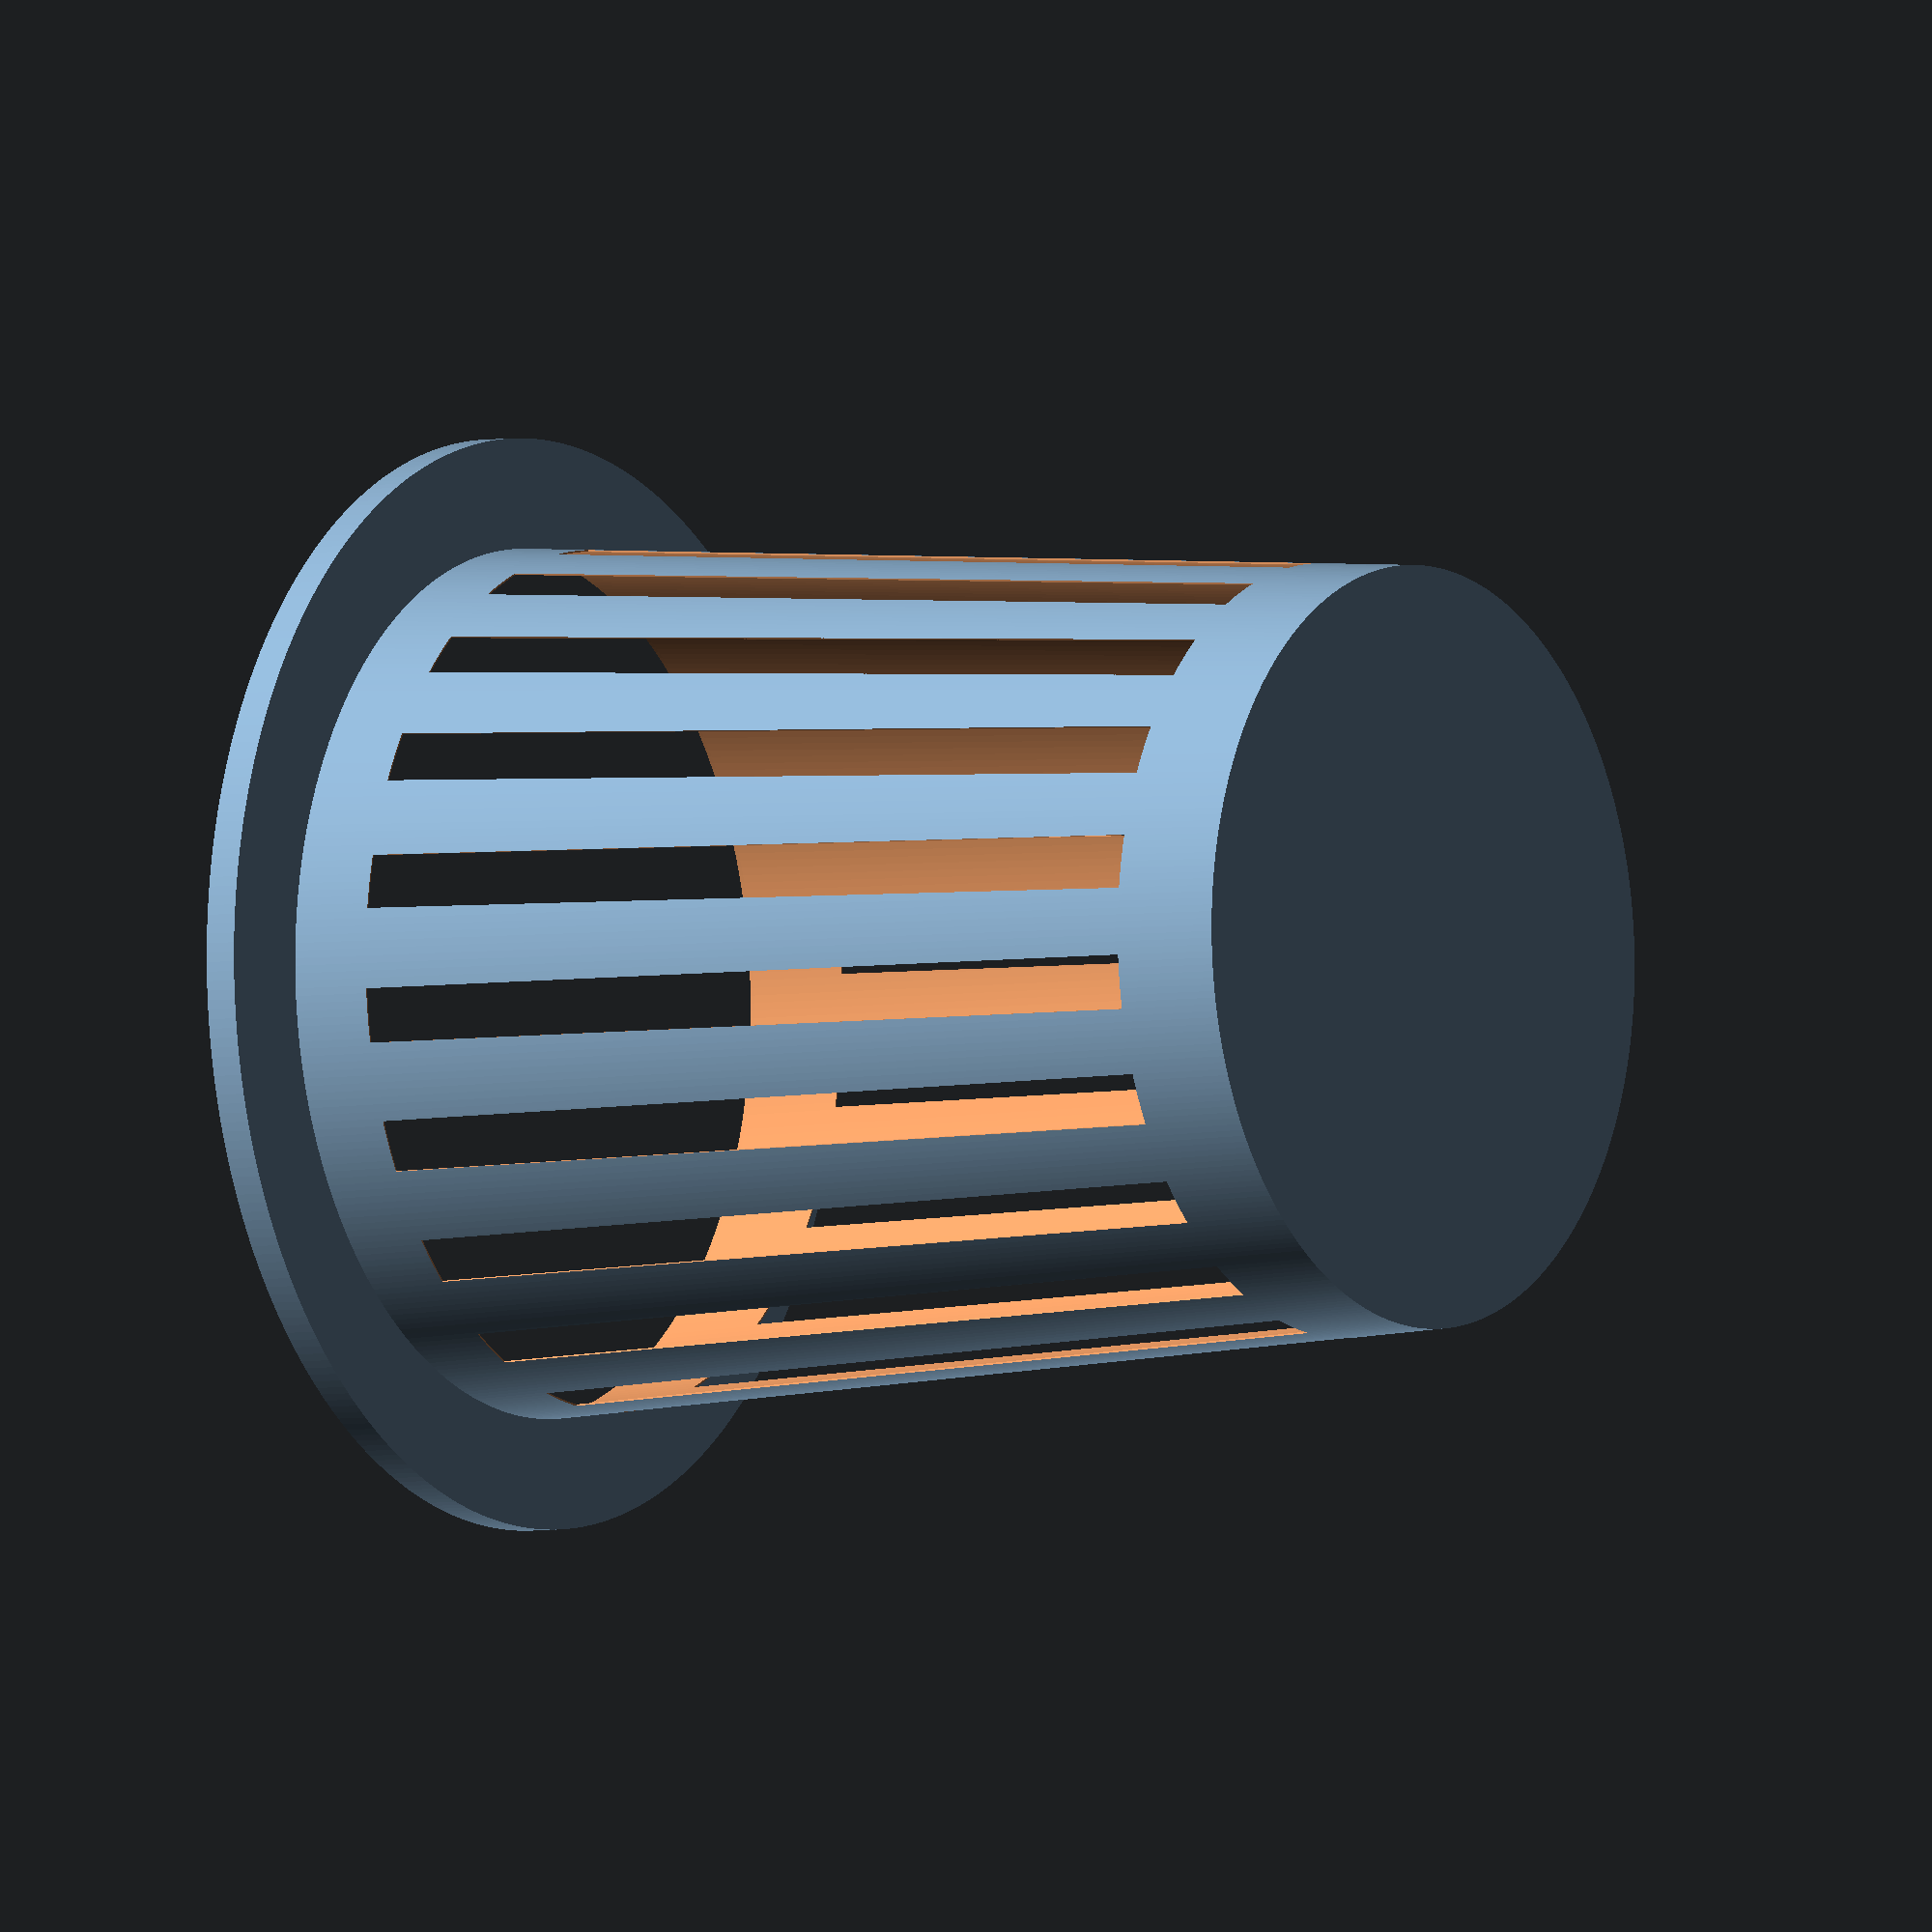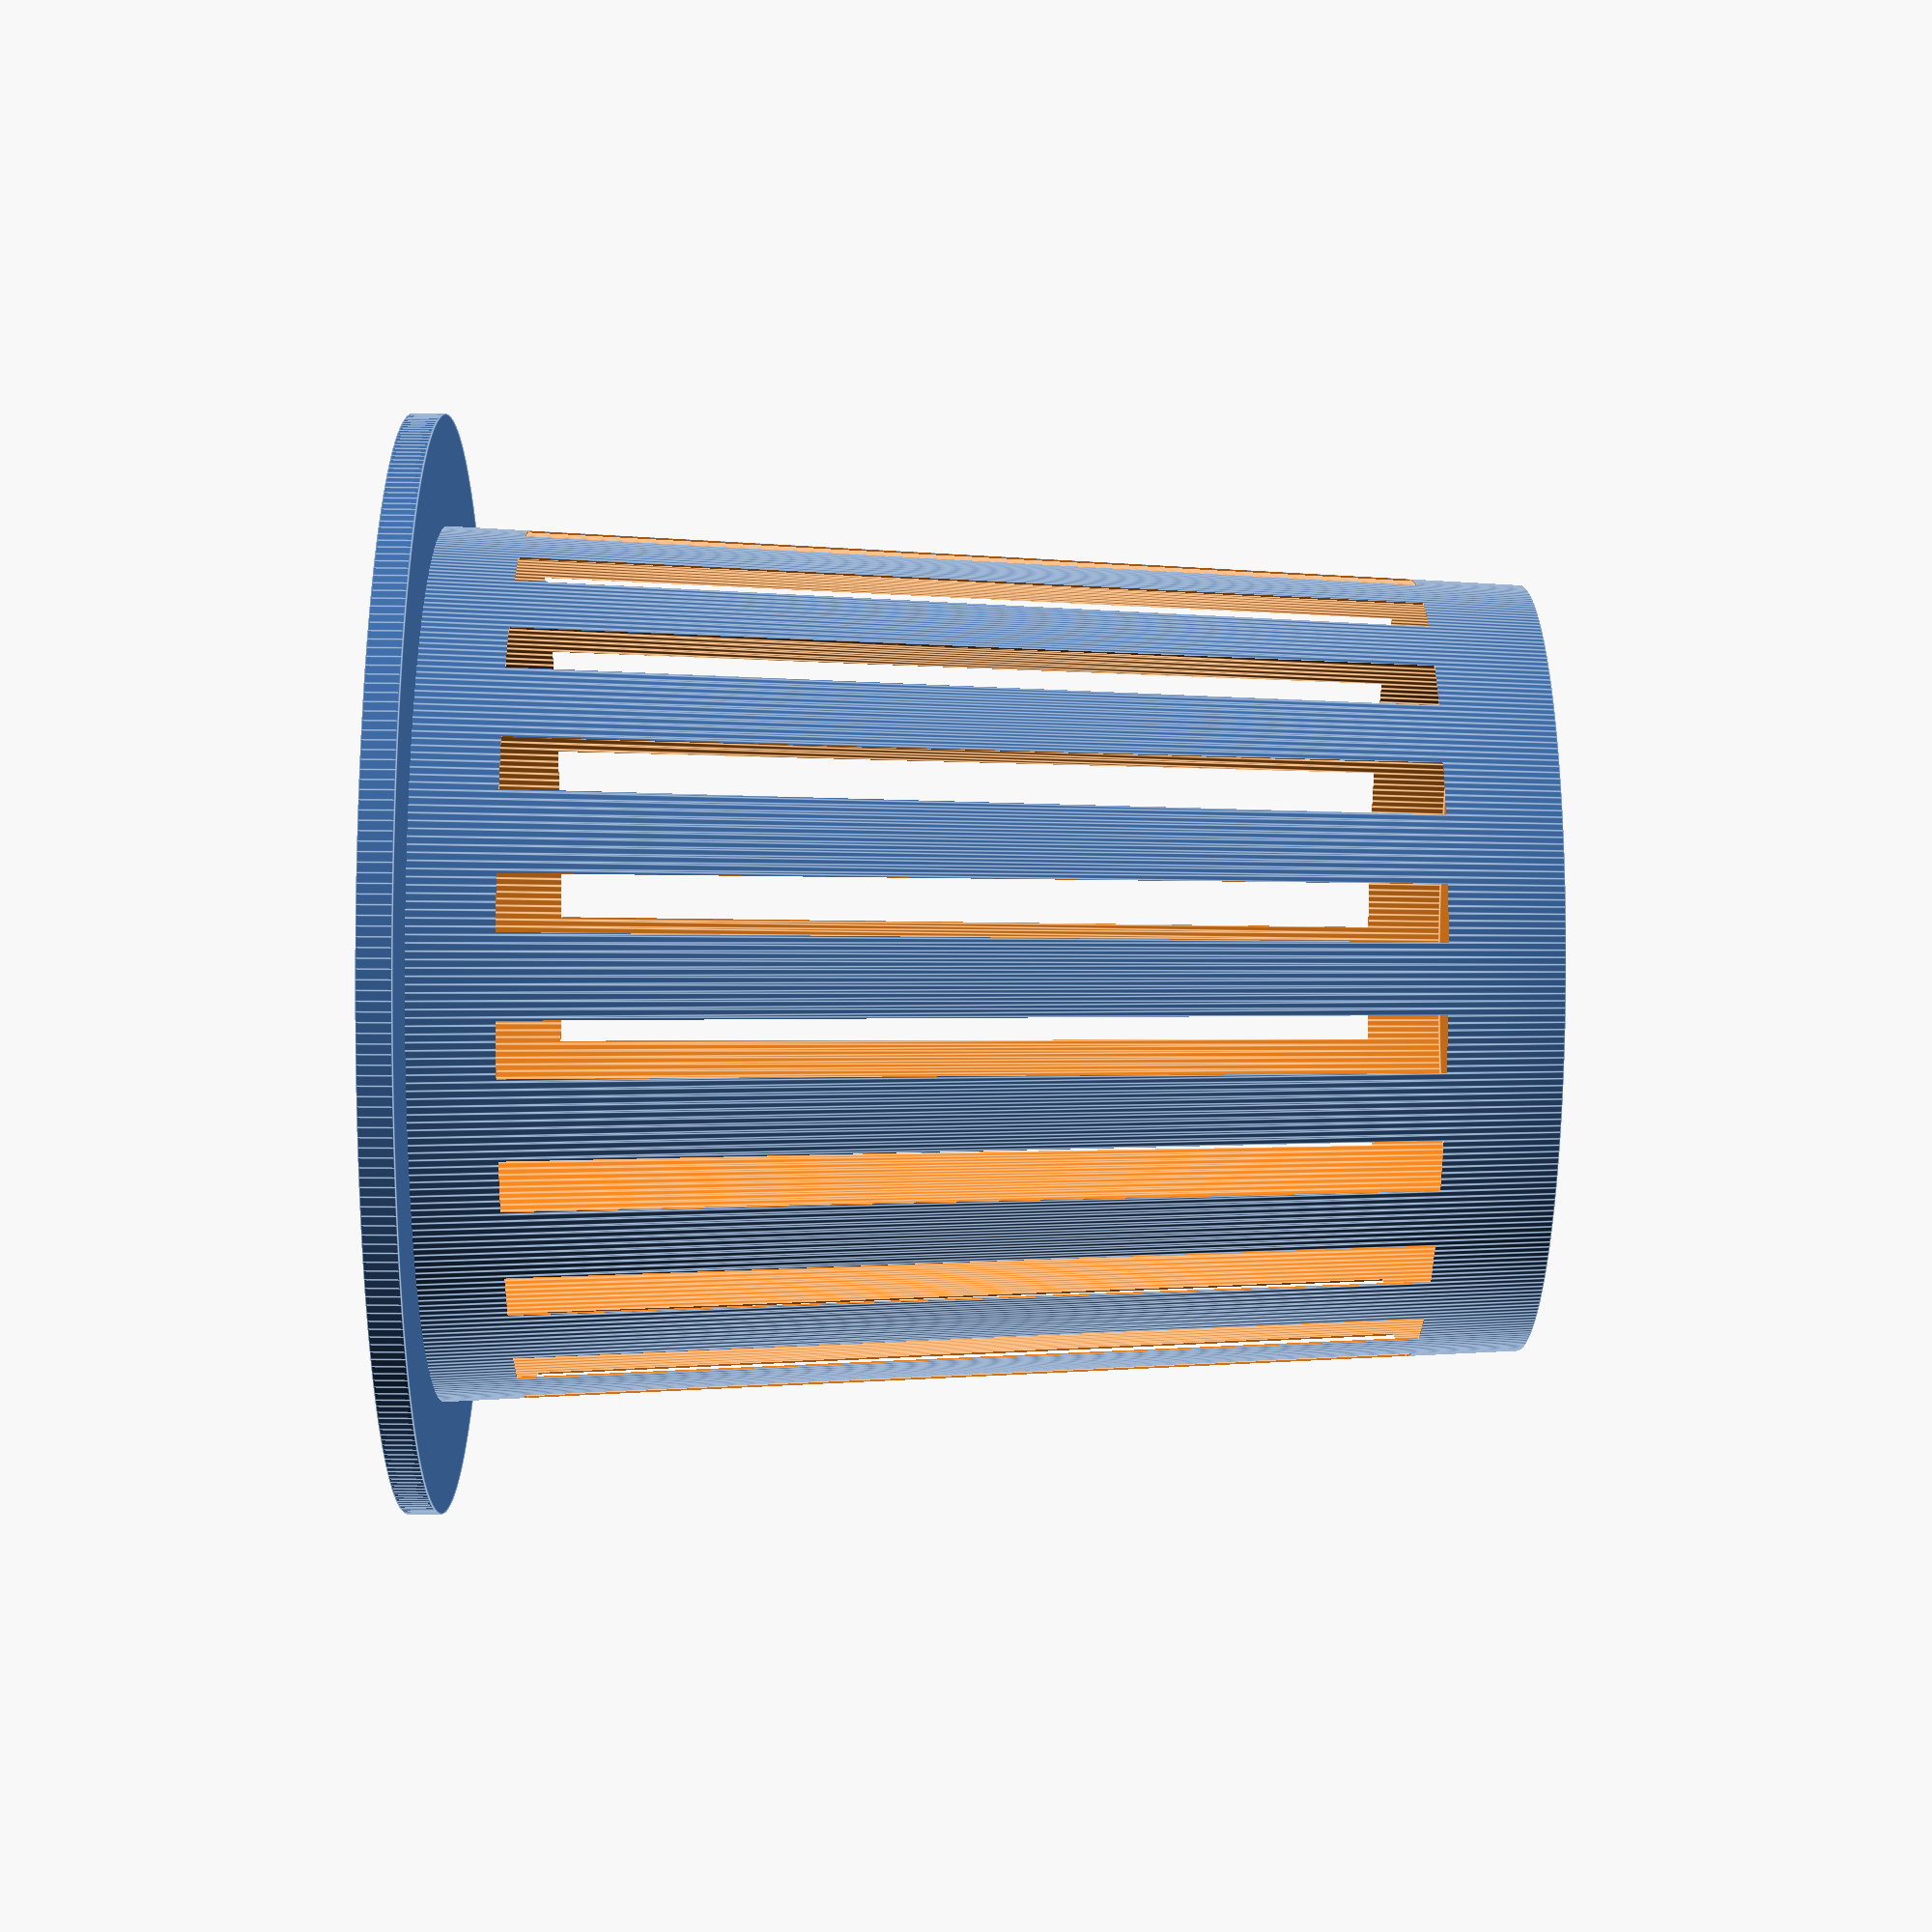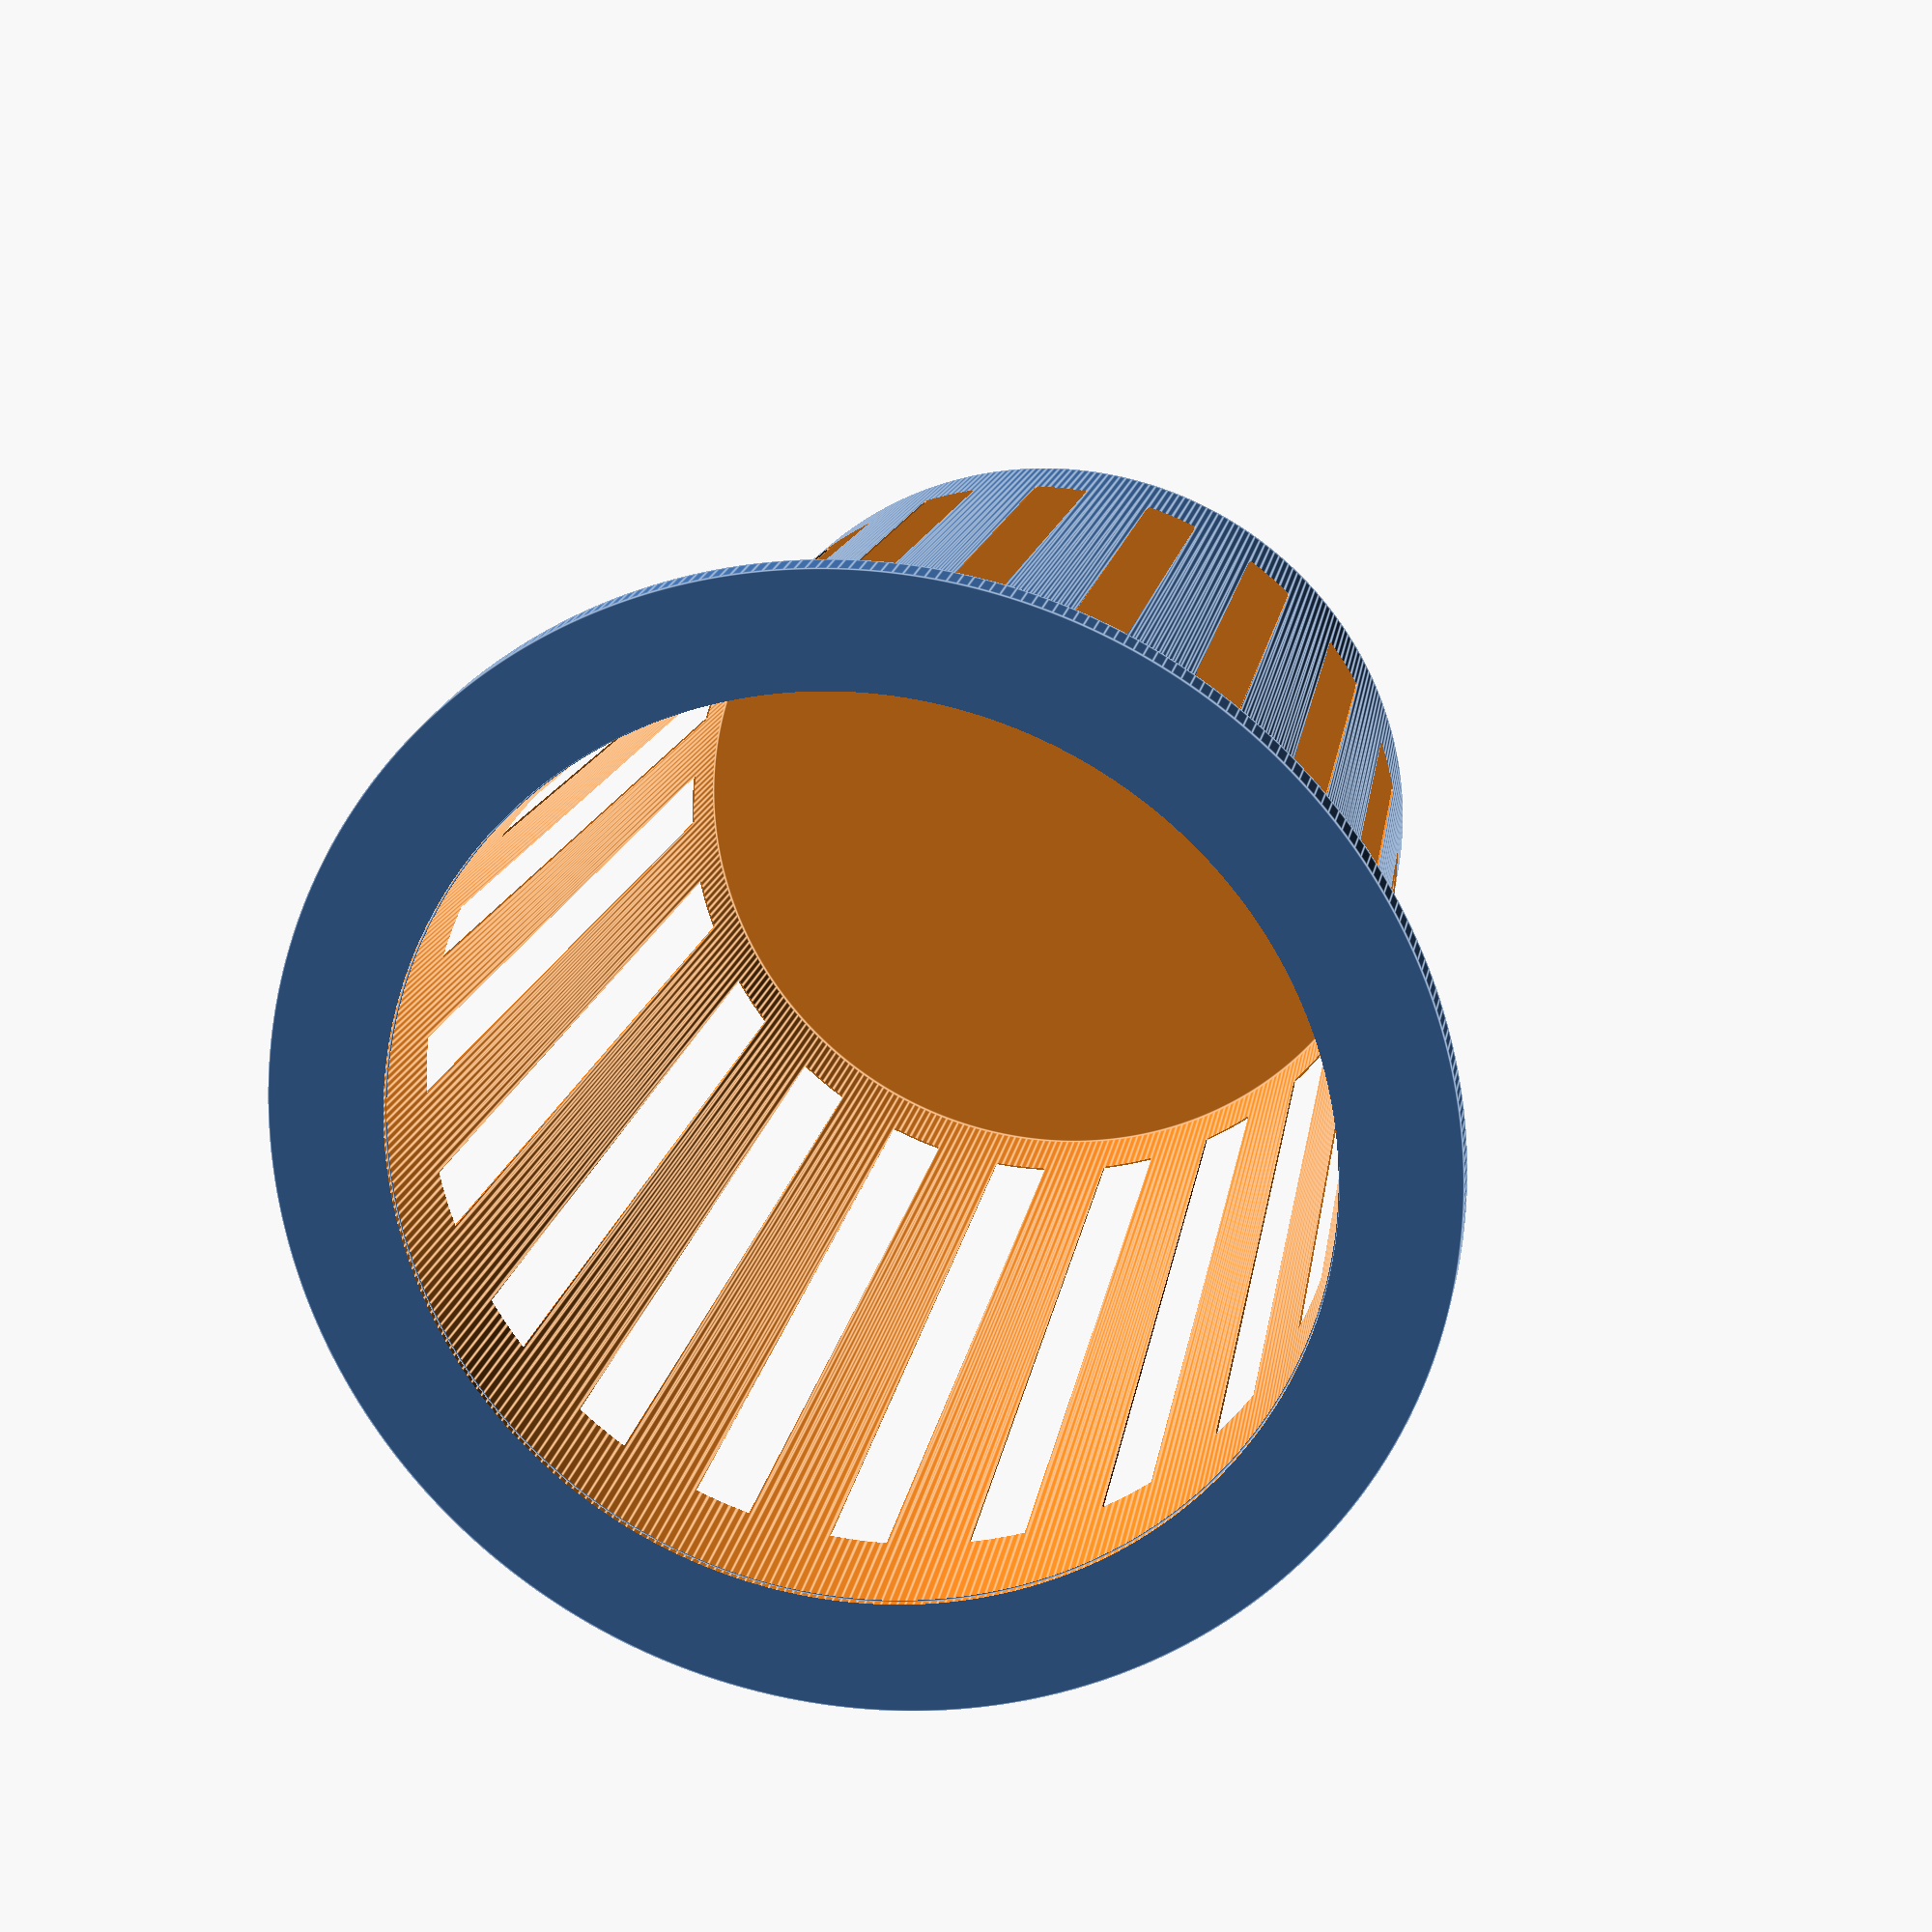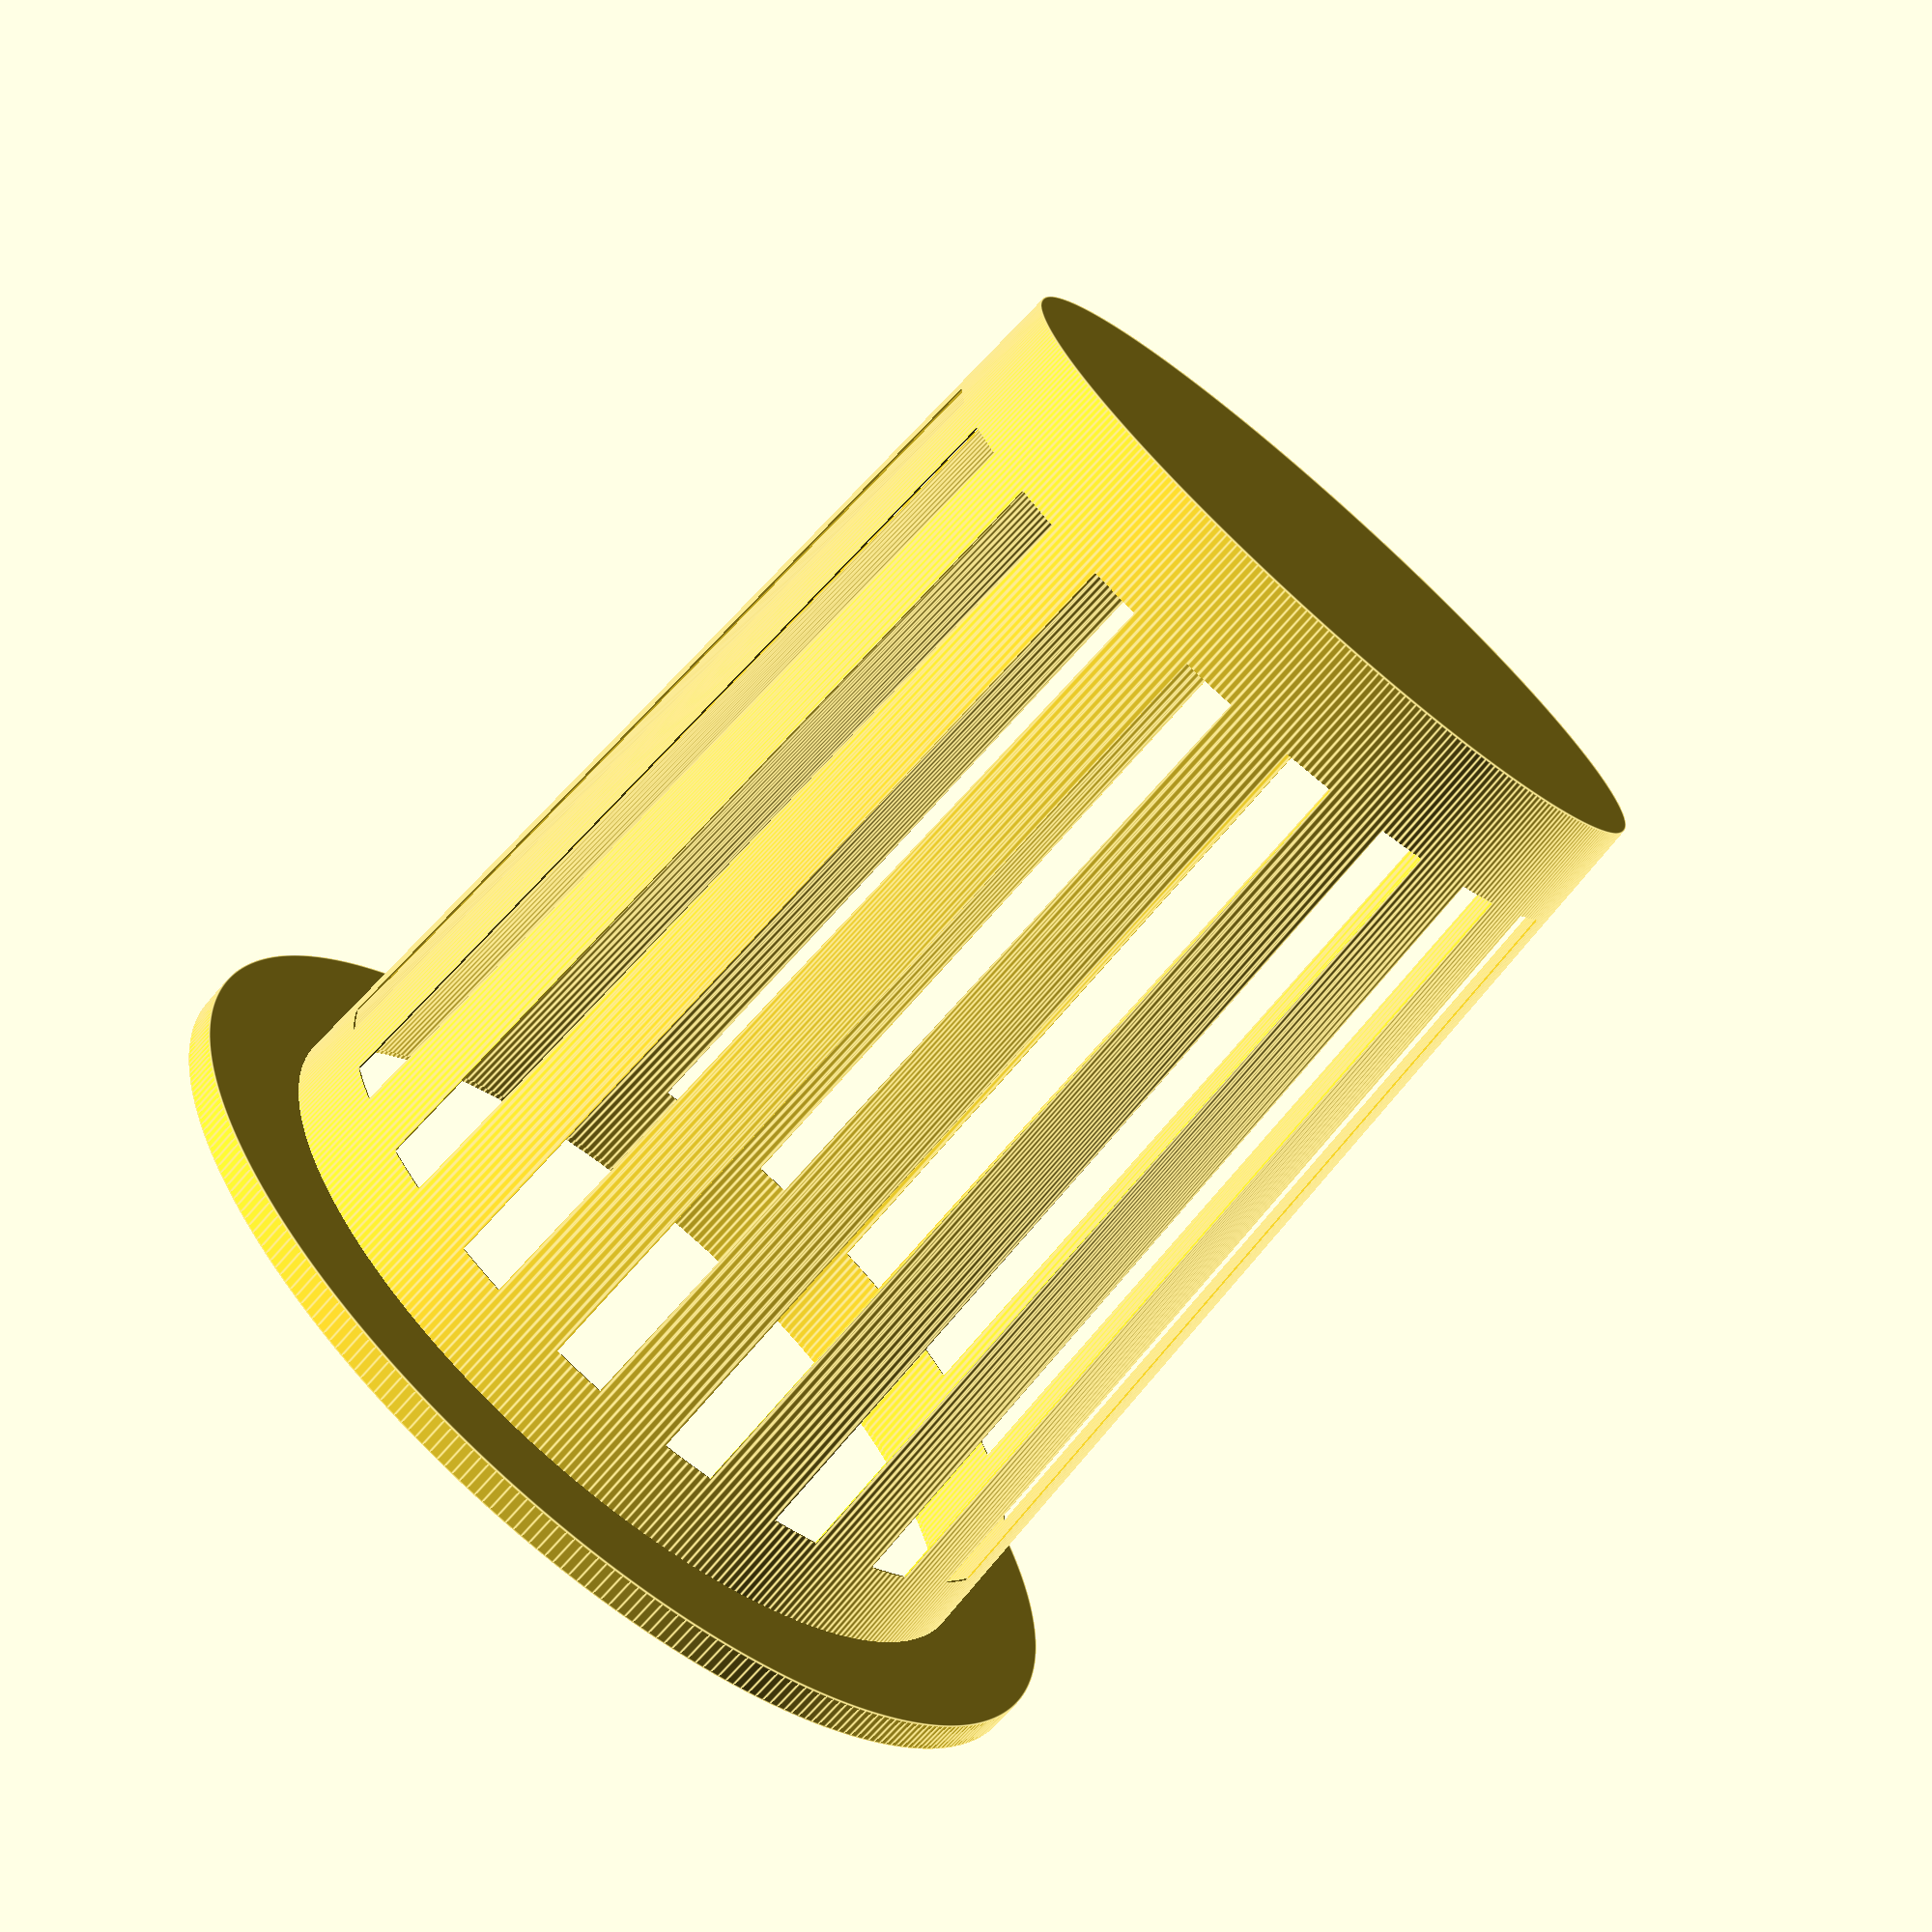
<openscad>
// Rendering values
$fa = 1;
$fs = 0.4;

// Variables
surface_height = 3;
top_radius = 50;
top_opening_radius = 40;
bottom_radius = 35;
total_height = 100;
difference_cylinder_z_offset = -surface_height;
slit_x = top_radius * 2 + 1;
slit_z = total_height - 20;

module make_slits(num_slits, slit_width = 5) {
    angle_increment = 360 / num_slits;
    for (i = [0 : floor((num_slits-1)/2)]) {
        rotate([0, 0, angle_increment * i])
        translate([0, 0, total_height/2])
        cube([slit_x, slit_width, slit_z], center = true);
    }
}

union() {
    // Body
    difference() {
        union() {            
            // Top / Opening
            difference() {
                translate([0, 0, 1])
                cylinder(h = surface_height, r=top_radius, center = true);
                cylinder(h = surface_height, r = top_opening_radius, center = true);
            }
        
            translate([0, 0, total_height / 2])
            cylinder(h = total_height, r1 = top_opening_radius, r2 = bottom_radius, center = true);
        }
        // Hollowing the cup
        translate([0, 0, (total_height / 2) + difference_cylinder_z_offset])
        cylinder(h = total_height, r1 = top_opening_radius, r2 = bottom_radius, center = true);
        // Slits in the side of the cup  
        make_slits(20, 5);
        
        // Holes in the bottom of the cup
        
    }
    
}

//translate([0, 0, total_height * 0.2])
//rotate([90, 0, 0])
//cylinder(h = total_height, r = 5, center = true);
//translate([0, 0, total_height * 0.4])
//rotate([90, 0, 0])
//cylinder(h = total_height, r = 5, center = true);
//translate([0, 0, total_height * 0.6])
//rotate([90, 0, 0])
//cylinder(h = total_height, r = 5, center = true);
//translate([0, 0, total_height * 0.8])
//rotate([90, 0, 0])
//cylinder(h = total_height, r = 5, center = true);
</openscad>
<views>
elev=183.6 azim=226.4 roll=236.4 proj=o view=solid
elev=195.9 azim=171.6 roll=270.8 proj=p view=edges
elev=161.0 azim=15.0 roll=349.4 proj=p view=edges
elev=251.6 azim=31.8 roll=221.0 proj=p view=edges
</views>
